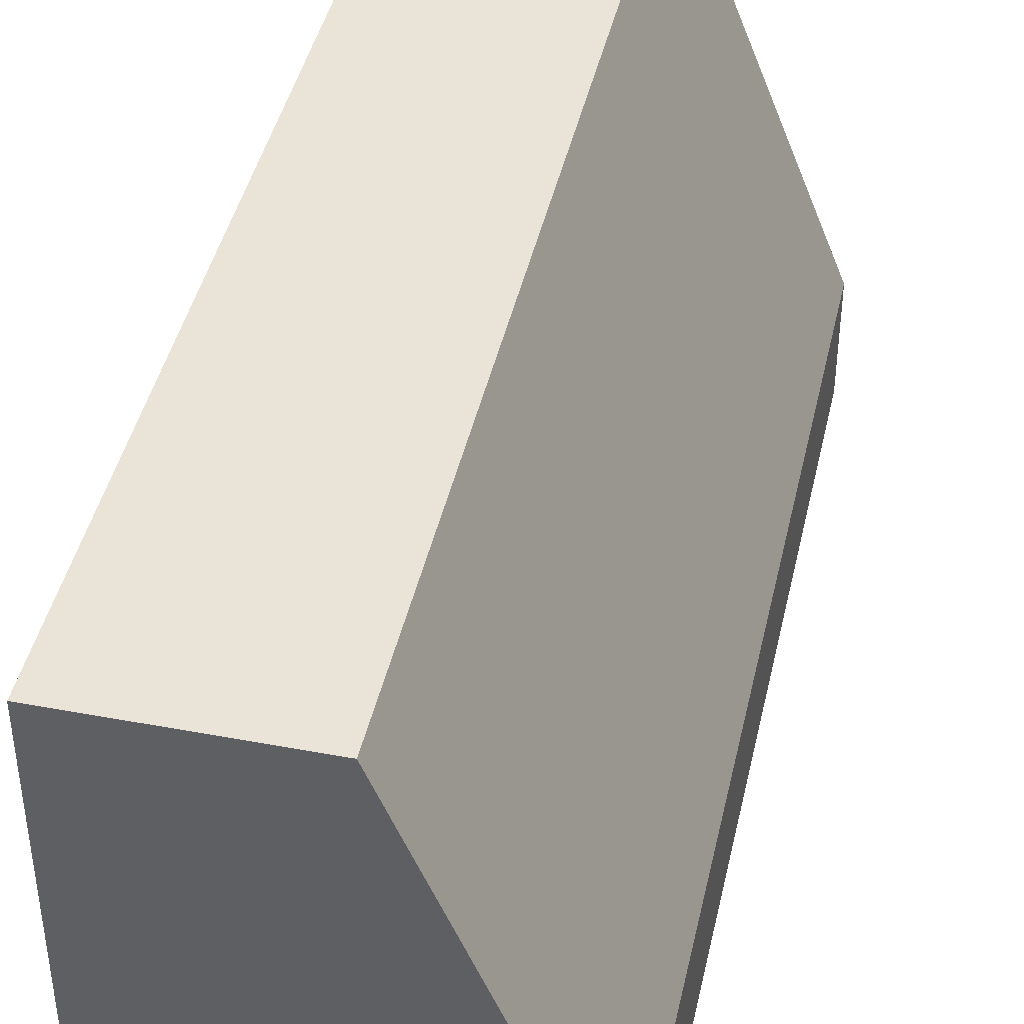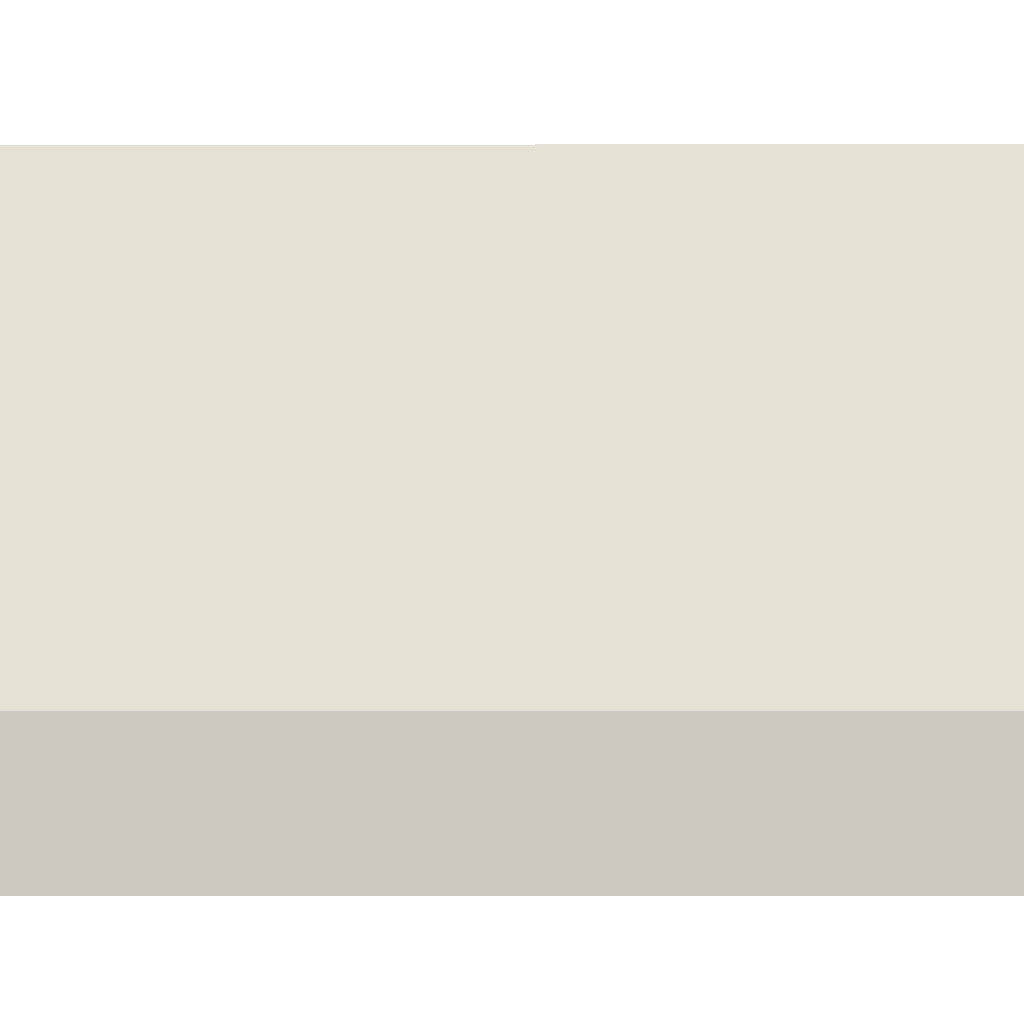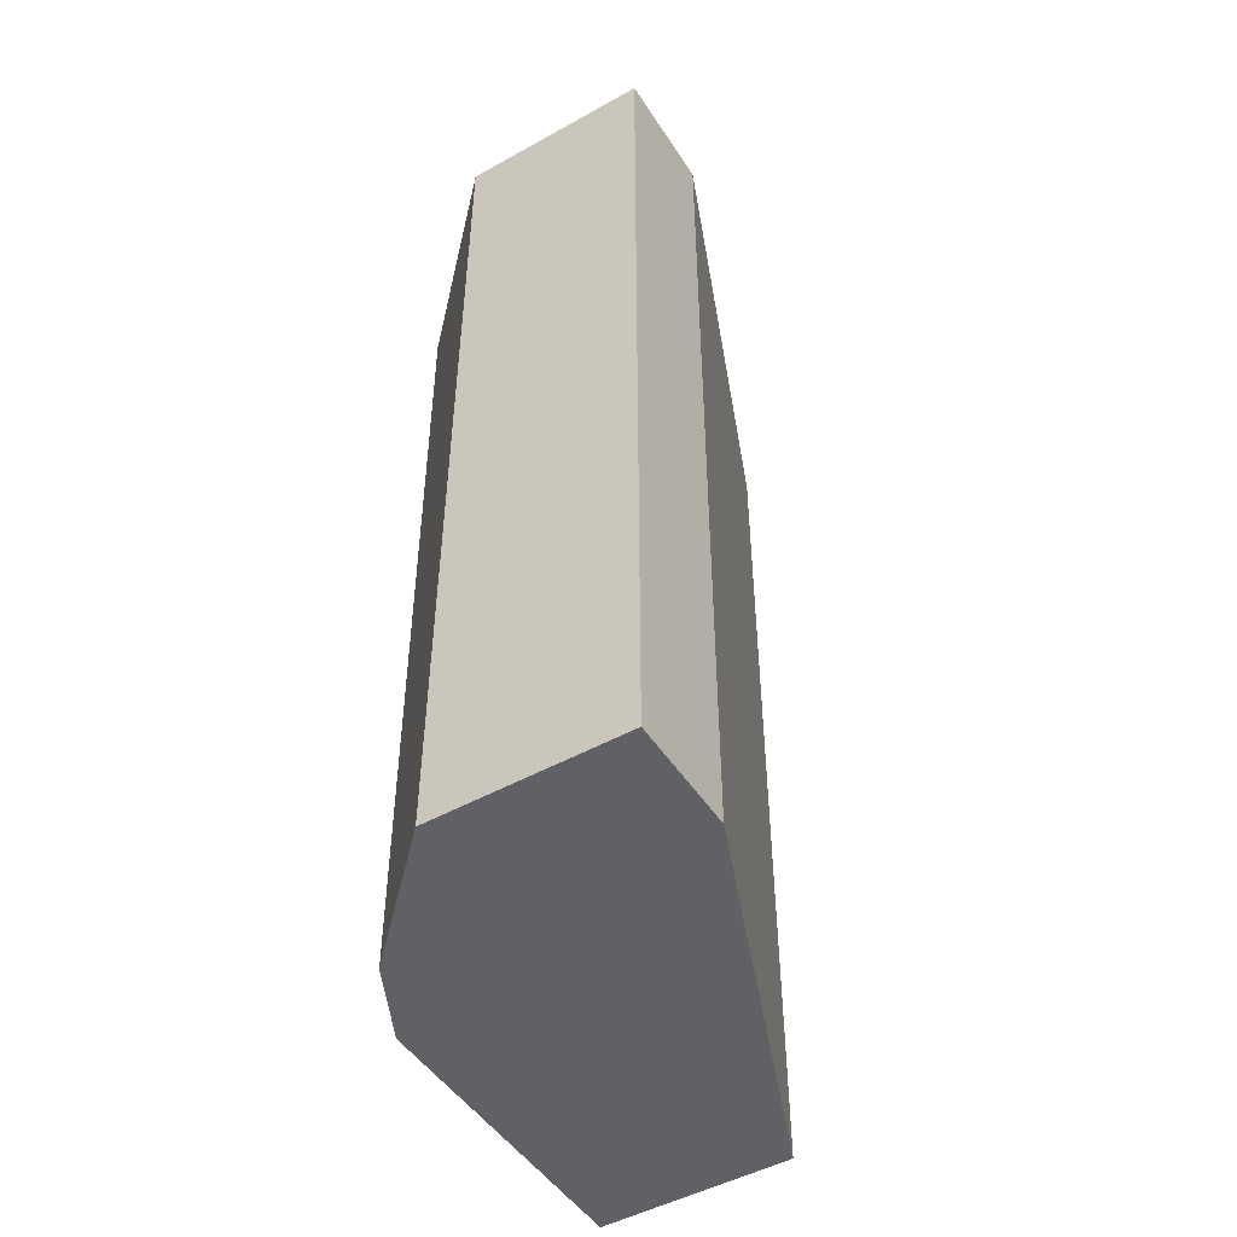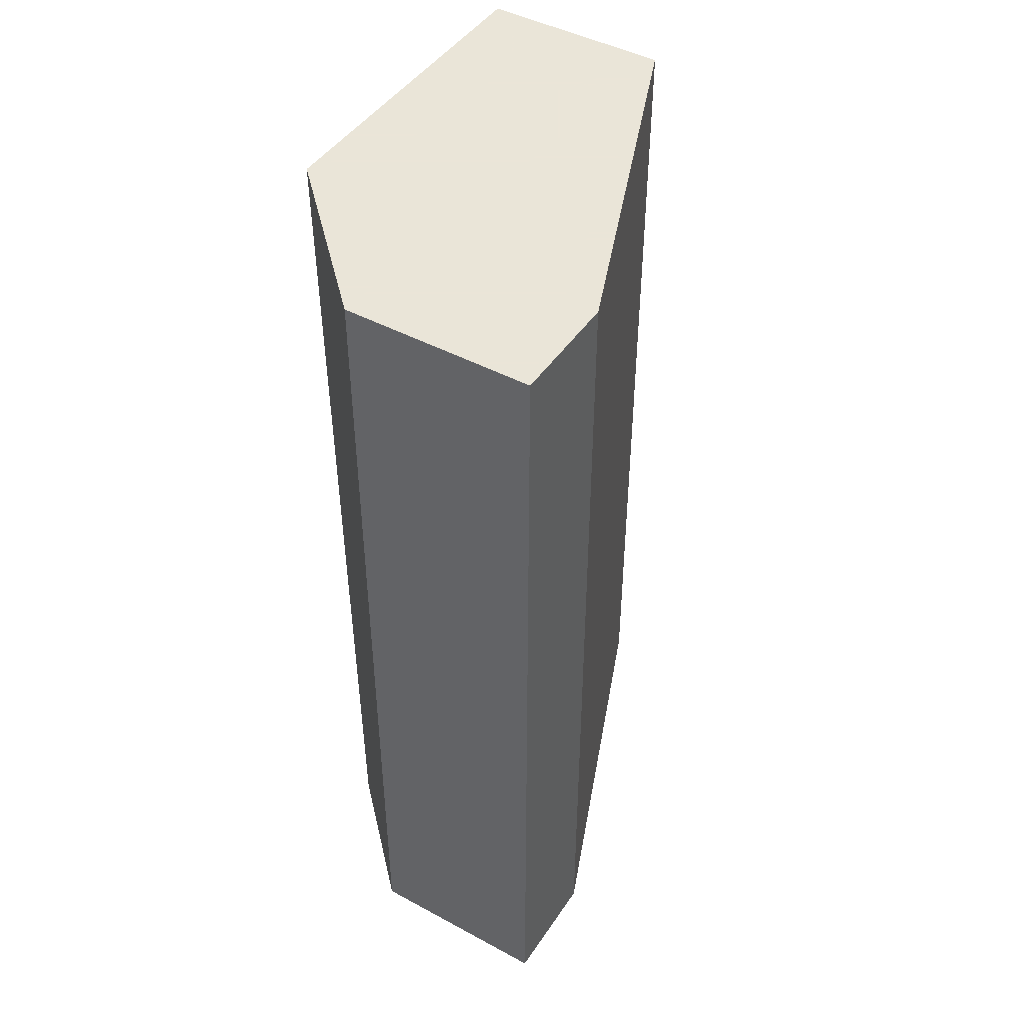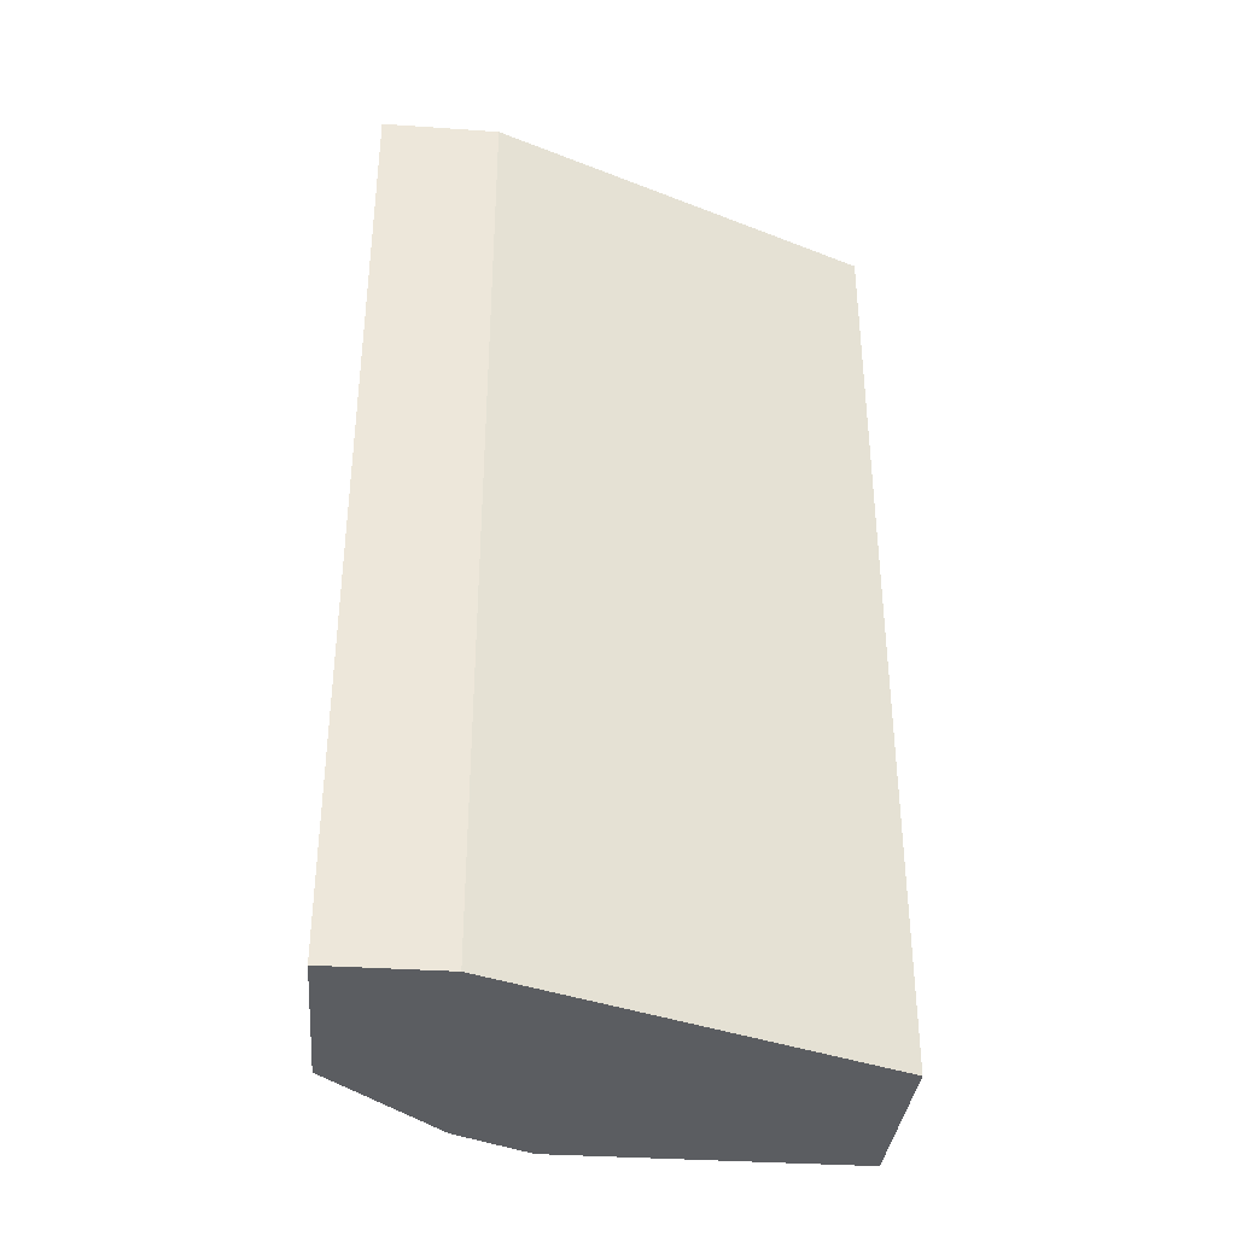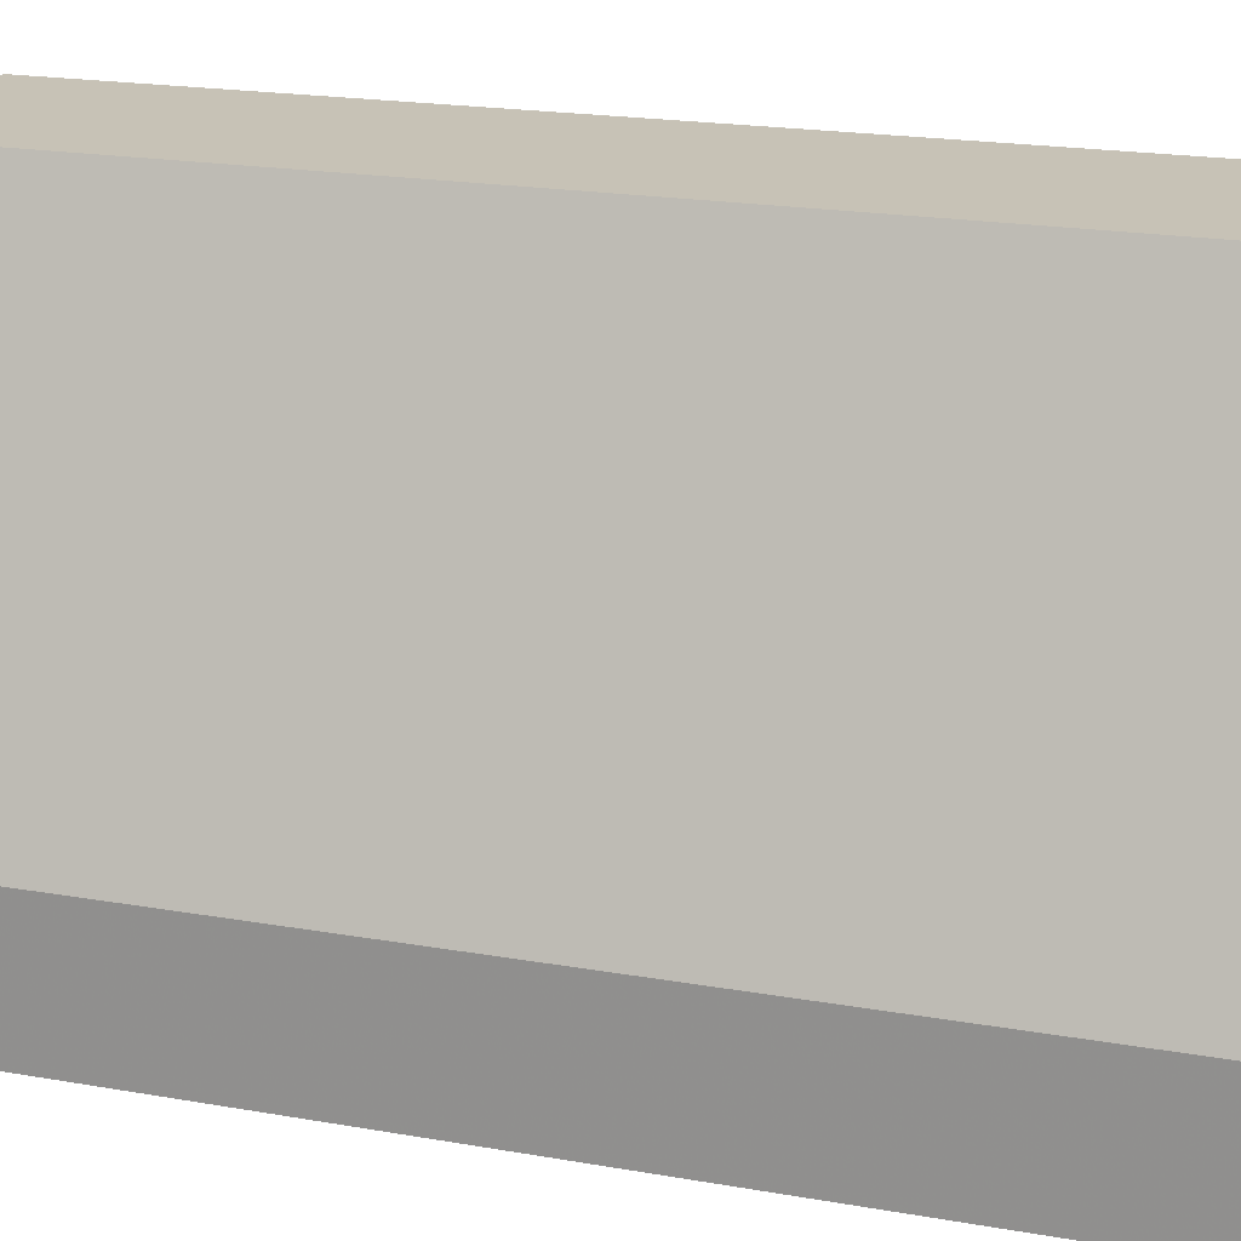
<metadata>
{"format":"obj","ext":"obj","renderer":"f3d","projection":"perspective","resolution":1024,"background":"white","views":[{"elev":43.2,"azim":12.5,"up":"+Y"},{"elev":-3.3,"azim":90.6,"up":"+Y"},{"elev":-48.8,"azim":31.7,"up":"+Z"},{"elev":45.5,"azim":31.8,"up":"+Z"},{"elev":-35.7,"azim":84.8,"up":"+Z"},{"elev":19.3,"azim":108.6,"up":"+Y"}]}
</metadata>
<code>
v -0.00569 -0.008573 -0.0389
v -0.00569 -0.008573 -0.06195
v -0.004732 0.003913 -0.0389
v -0.004732 0.003913 -0.06195
v -0.008572 -0.00569 -0.06195
v -0.000889 -0.008573 -0.0389
v -0.000889 -0.008573 -0.06195
v -0.000889 -0.00569 -0.0389
v -0.000889 -0.00569 -0.06195
v -0.009534 0.003913 -0.0389
v -0.009534 0.003913 -0.06195
v -0.009534 -0.003769 -0.06195
v -0.009534 -0.004729 -0.0389
f 2 7 1
f 2 1 13
f 3 1 6
f 1 3 13
f 1 7 6
f 12 2 5
f 2 13 5
f 7 2 11
f 11 2 12
f 4 3 9
f 11 3 4
f 3 6 8
f 9 3 8
f 3 11 10
f 13 3 10
f 7 4 9
f 7 11 4
f 13 12 5
f 6 7 9
f 6 9 8
f 11 13 10
f 13 11 12

</code>
